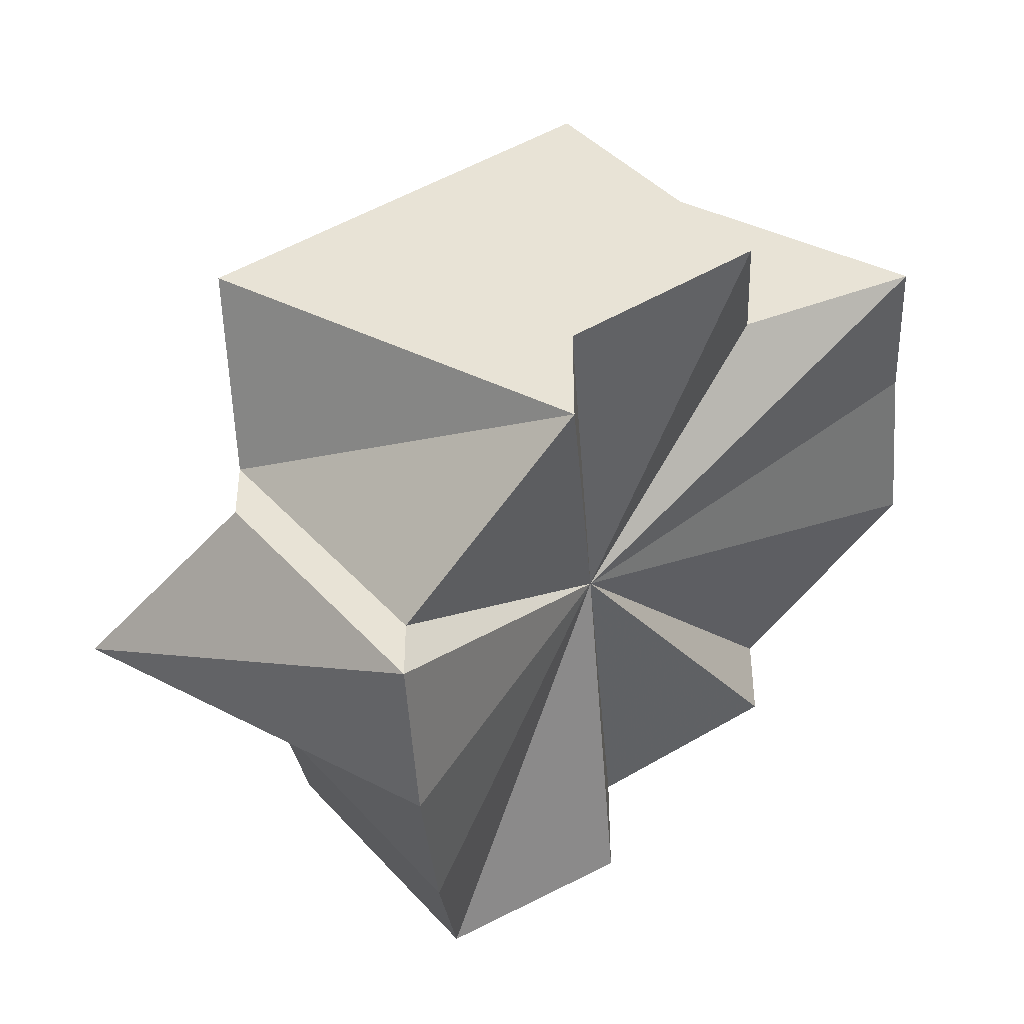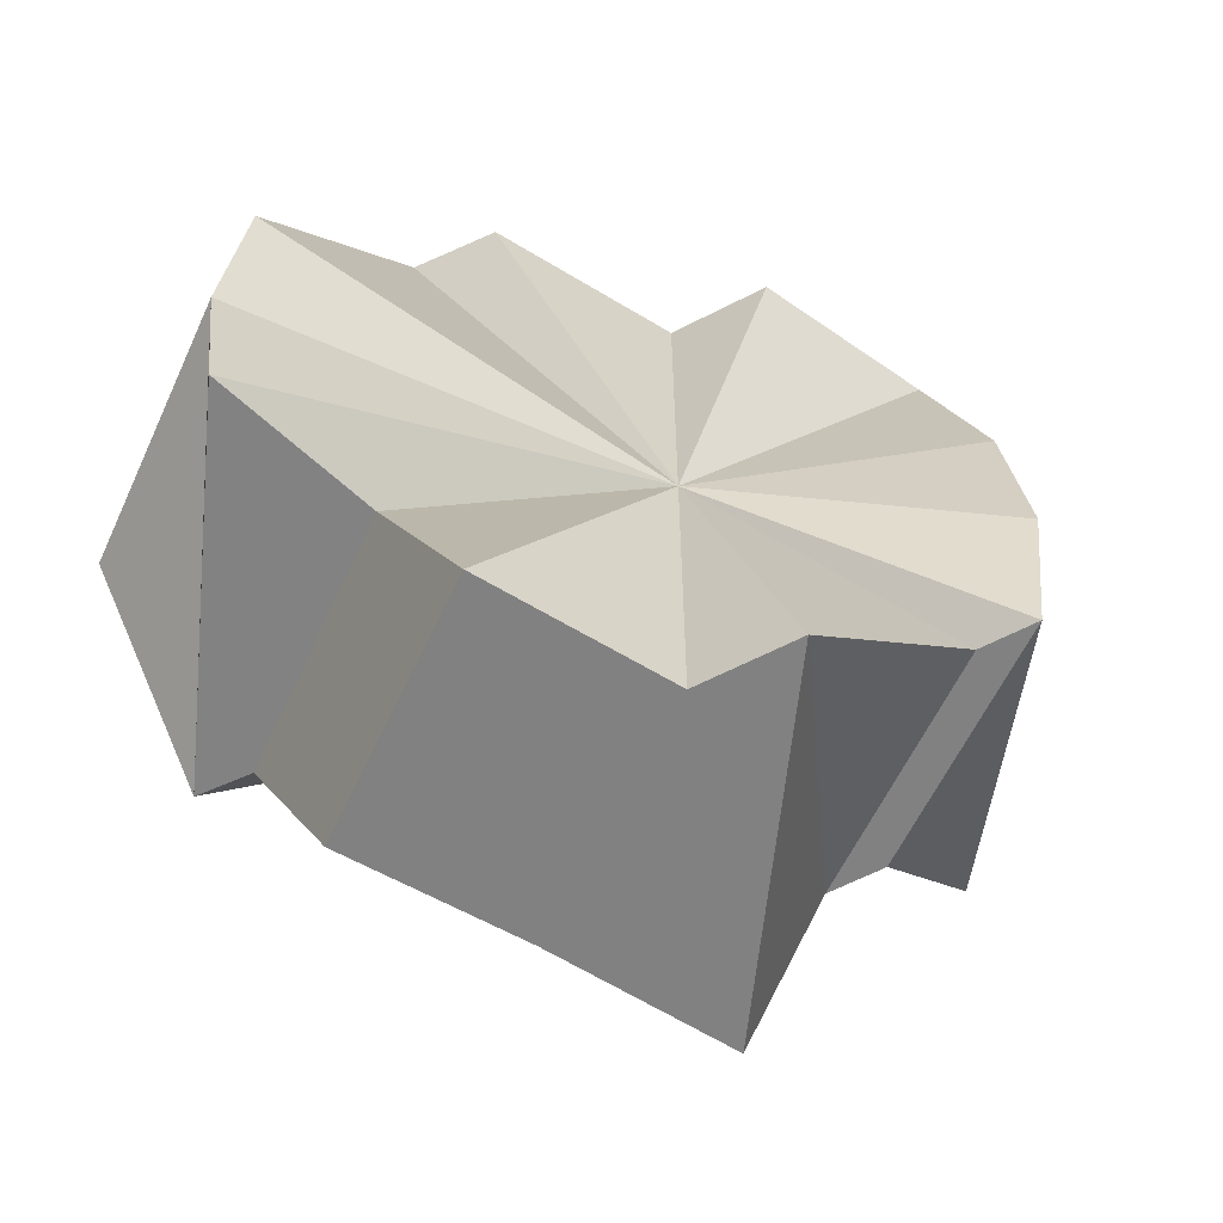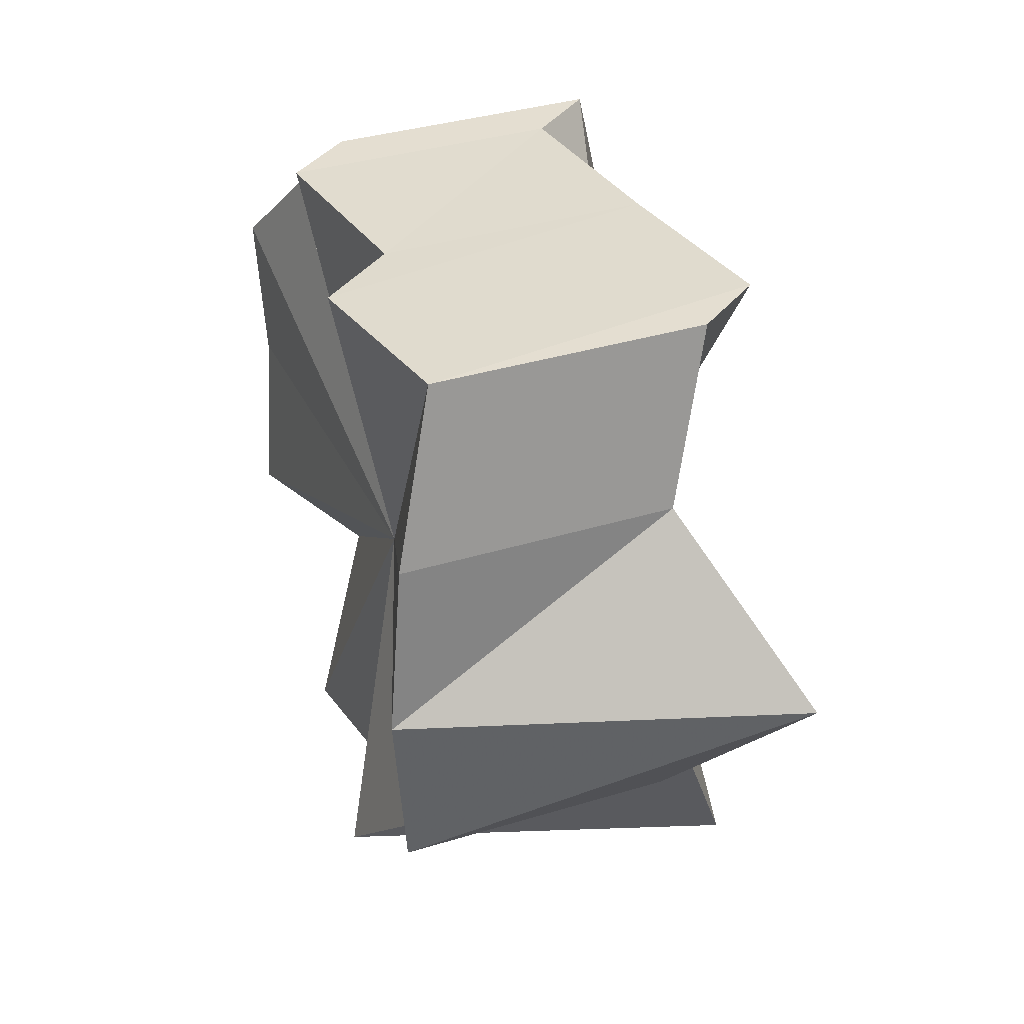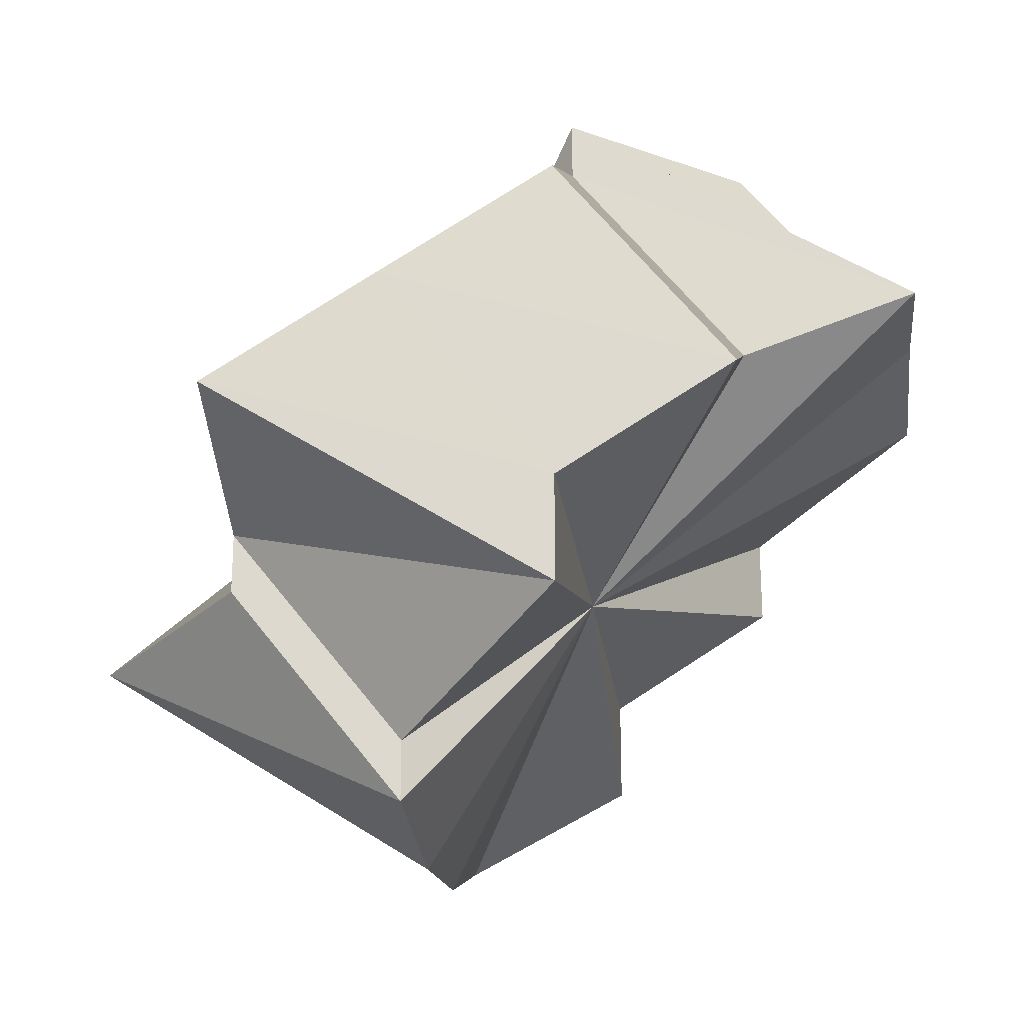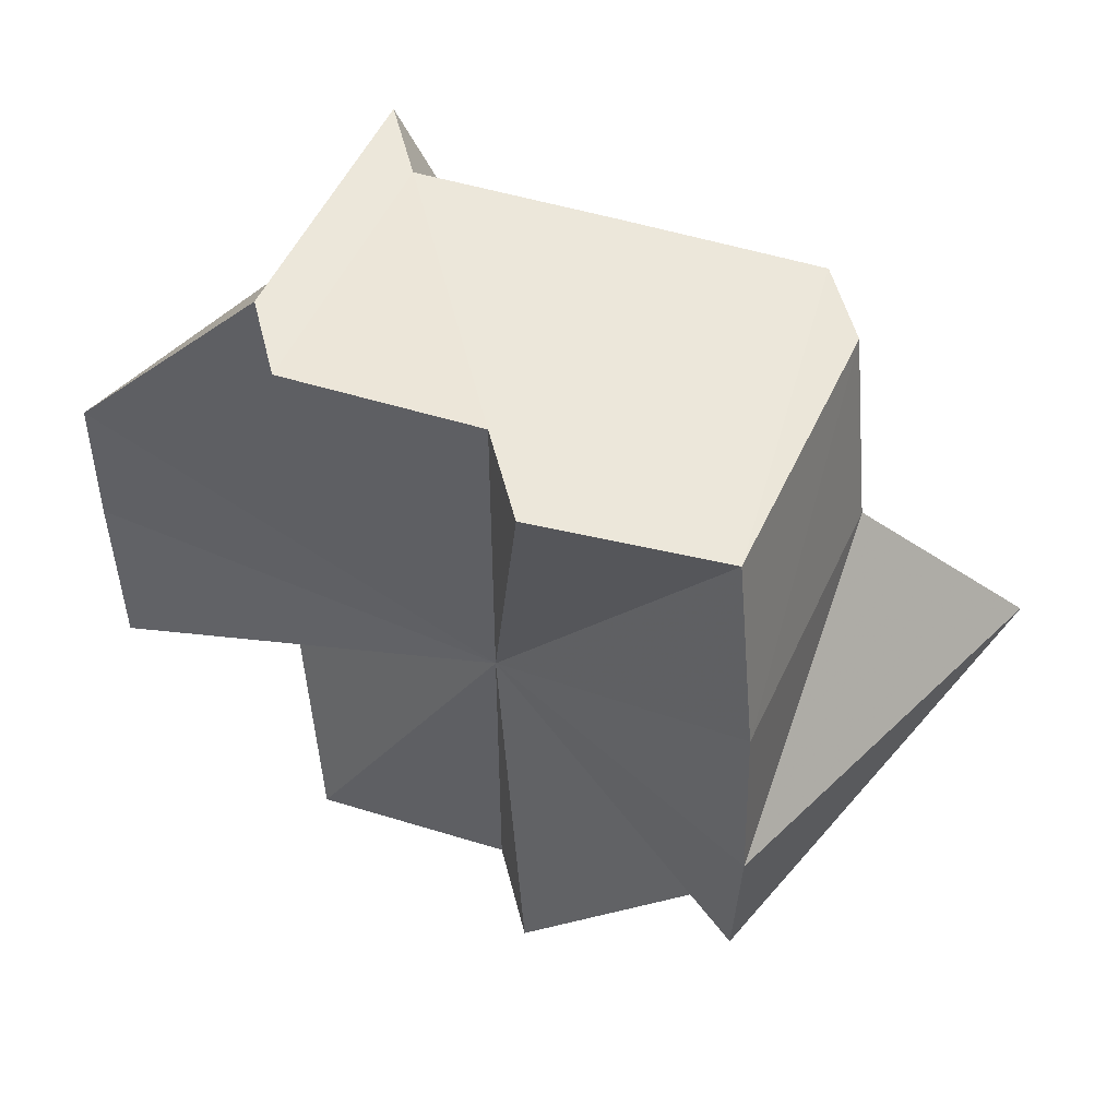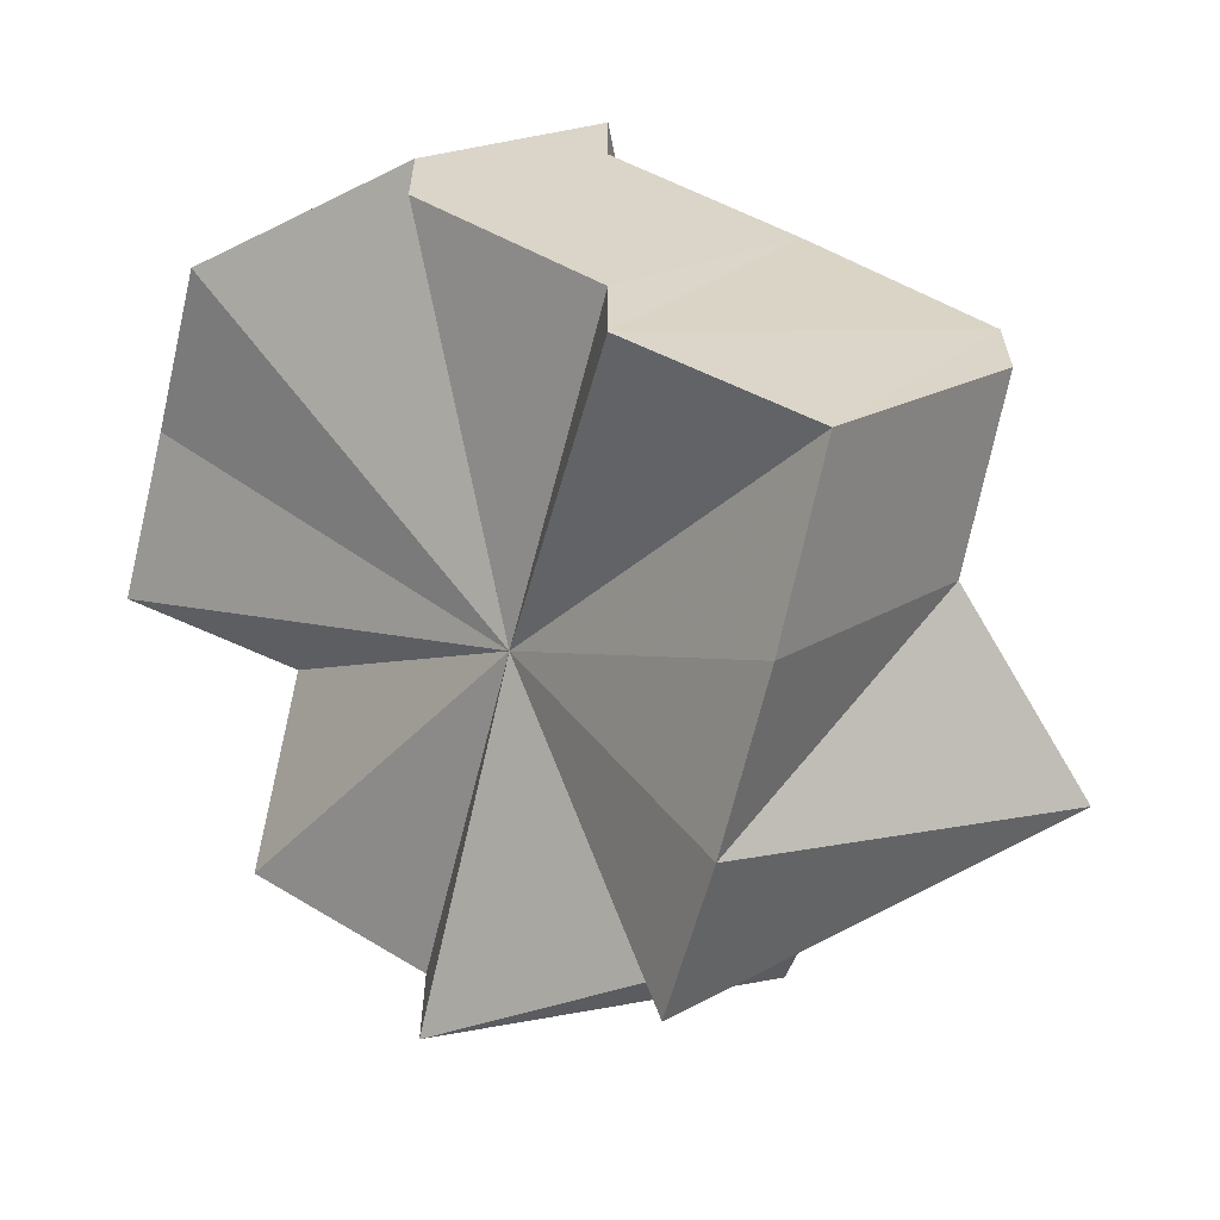
<metadata>
{"format":"obj","ext":"obj","renderer":"f3d","projection":"perspective","resolution":1024,"background":"white","views":[{"elev":-44.0,"azim":4.6,"up":"+Z"},{"elev":-60.6,"azim":117.0,"up":"+Y"},{"elev":34.0,"azim":-150.7,"up":"+Y"},{"elev":-22.9,"azim":7.3,"up":"+Z"},{"elev":52.0,"azim":166.7,"up":"+Y"},{"elev":-62.6,"azim":166.1,"up":"+Z"}]}
</metadata>
<code>
o 14755
v 2203 1871 8.813
v 2203 1871 8.812
v 2203 1871 8.826
v 2203 1871 8.809
v 2203 1871 8.825
v 2203 1871 8.812
v 2203 1871 8.825
v 2203 1871 8.813
v 2203 1871 8.826
v 2203 1871 8.812
v 2203 1871 8.825
v 2203 1871 8.809
v 2203 1871 8.822
v 2203 1871 8.81
v 2203 1871 8.822
v 2203 1871 8.812
v 2203 1871 8.825
v 2203 1871 8.794
v 2203 1871 8.795
v 2203 1871 8.781
v 2203 1871 8.783
v 2203 1871 8.786
v 2203 1871 8.799
v 2203 1871 8.791
v 2203 1871 8.804
v 2203 1871 8.797
v 2203 1871 8.81
v 2203 1871 8.783
v 2203 1871 8.795
v 2203 1871 8.799
v 2203 1871 8.783
v 2203 1871 8.786
v 2203 1871 8.81
v 2203 1871 8.791
v 2203 1871 8.804
v 2203 1871 8.797
v 2203 1871 8.81
v 2203 1871 8.804
v 2203 1871 8.816
v 2203 1871 8.822
v 2203 1871 8.804
v 2203 1871 8.795
v 2203 1871 8.794
v 2203 1871 8.825
v 2203 1871 8.822
v 2203 1871 8.826
v 2203 1871 8.81
v 2203 1871 8.825
v 2203 1871 8.795
v 2203 1871 8.799
v 2203 1871 8.804
v 2203 1871 8.81
v 2203 1871 8.816
v 2203 1871 8.822
v 2203 1871 8.804
v 2203 1871 8.799
v 2203 1871 8.81
v 2203 1871 8.816
v 2203 1871 8.816
v 2203 1871 8.797
v 2203 1871 8.81
v 2203 1871 8.791
v 2203 1871 8.804
v 2203 1871 8.786
v 2203 1871 8.799
v 2203 1871 8.795
v 2203 1871 8.781
v 2203 1871 8.794
v 2203 1871 8.783
v 2203 1871 8.795
v 2203 1871 8.797
v 2203 1871 8.783
v 2203 1871 8.781
v 2203 1871 8.783
v 2203 1871 8.786
v 2203 1871 8.791
v 2203 1871 8.797
v 2203 1871 8.804
v 2203 1871 8.809
v 2203 1871 8.812
v 2203 1871 8.813
v 2203 1871 8.804
v 2203 1871 8.797
v 2203 1871 8.791
v 2203 1871 8.786
v 2203 1871 8.812
v 2203 1871 8.809
v 2203 1871 8.804
v 2203 1871 8.816
v 2203 1871 8.816
v 2203 1871 8.822
v 2203 1871 8.786
v 2203 1871 8.791
v 2203 1871 8.799
v 2203 1871 8.797
v 2203 1871 8.804
v 2203 1871 8.804
v 2203 1871 8.81
f 1 2 3
f 2 4 5
f 6 1 7
f 7 8 9
f 9 10 11
f 11 12 13
f 14 15 7
f 15 16 17
f 14 18 19
f 20 21 18
f 19 22 23
f 23 24 25
f 25 26 27
f 28 20 29
f 30 31 29
f 32 28 30
f 33 30 29
f 34 32 35
f 36 34 37
f 38 36 39
f 4 38 40
f 40 41 39
f 33 40 39
f 33 42 43
f 33 44 45
f 33 46 44
f 47 48 46
f 47 49 50
f 33 50 51
f 33 51 52
f 33 52 53
f 33 53 54
f 33 55 56
f 33 57 55
f 33 58 57
f 59 60 61
f 61 62 63
f 63 64 65
f 66 67 68
f 18 69 70
f 69 22 70
f 71 22 69
f 71 72 73
f 71 73 74
f 71 74 75
f 71 75 76
f 71 76 77
f 71 77 78
f 71 78 79
f 71 79 80
f 71 80 81
f 71 81 16
f 71 82 83
f 71 83 84
f 71 84 85
f 71 86 87
f 87 86 15
f 71 87 88
f 88 87 89
f 90 87 91
f 27 88 90
f 92 93 94
f 93 95 96
f 95 97 98

</code>
